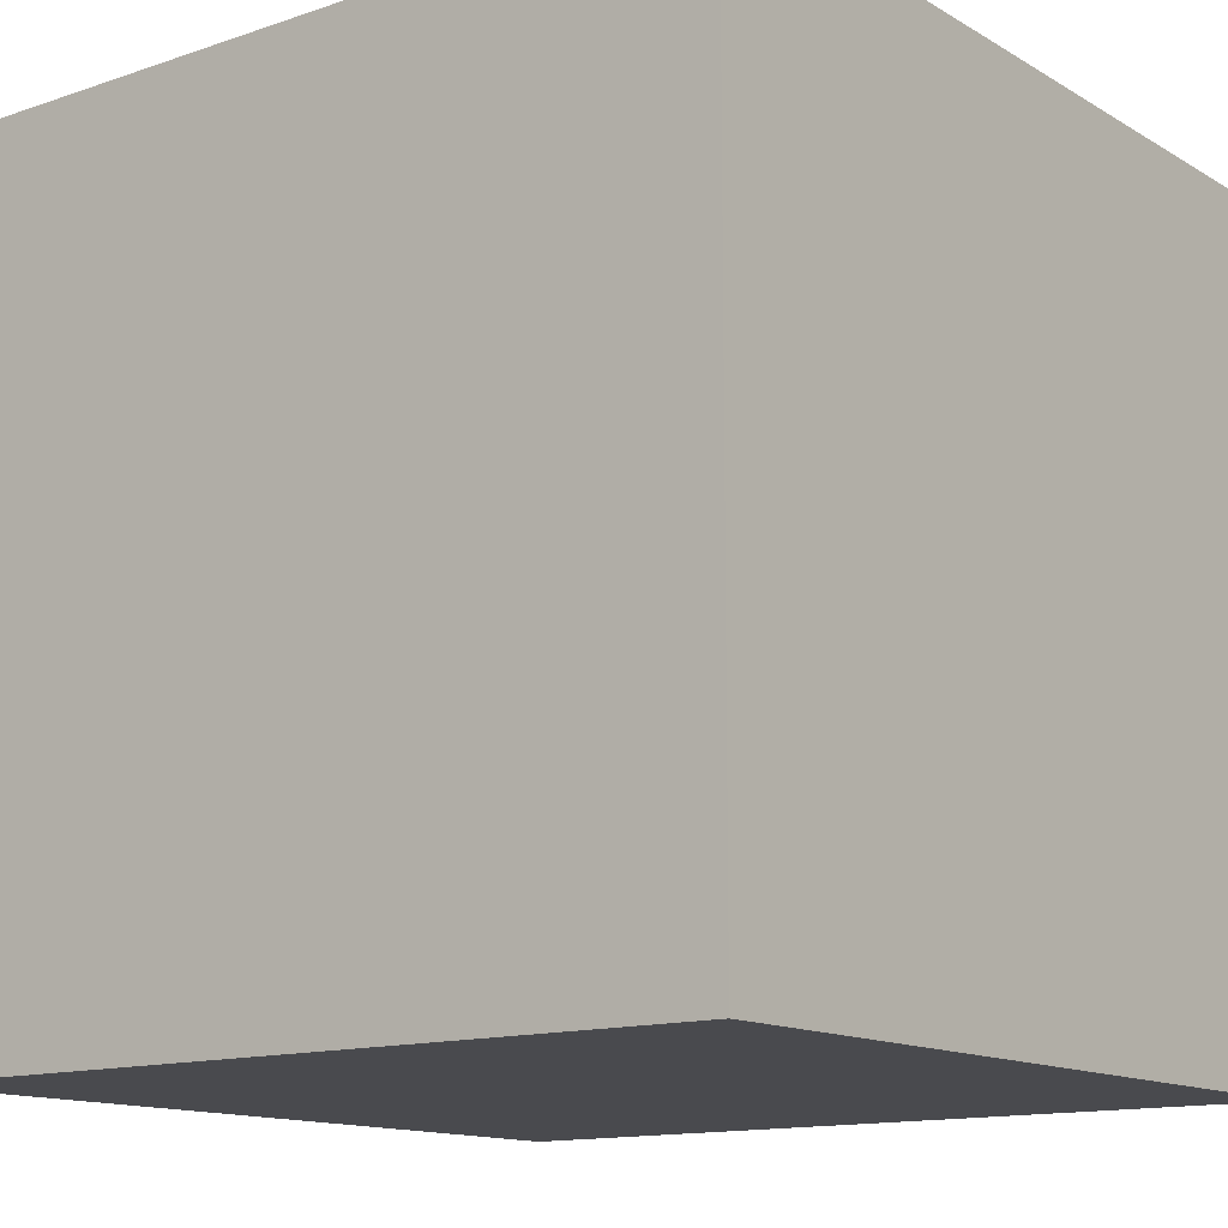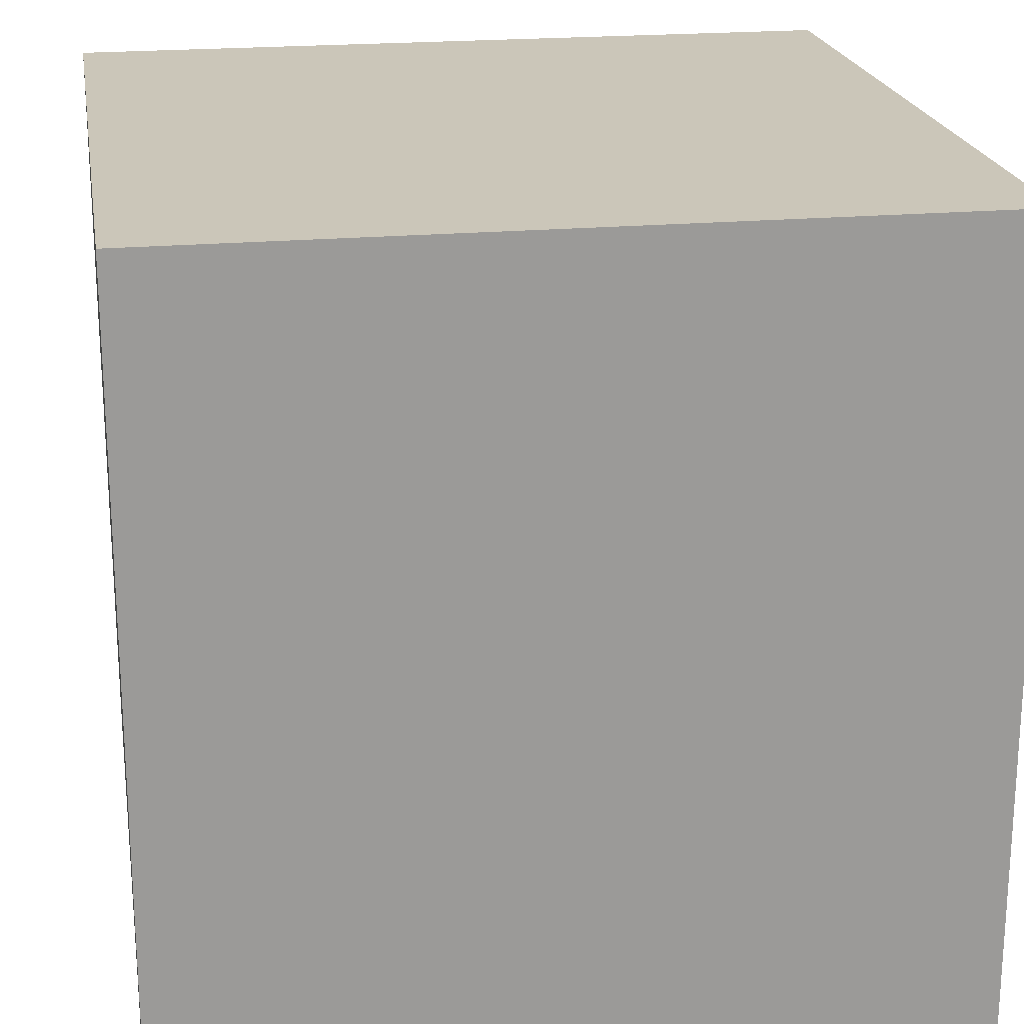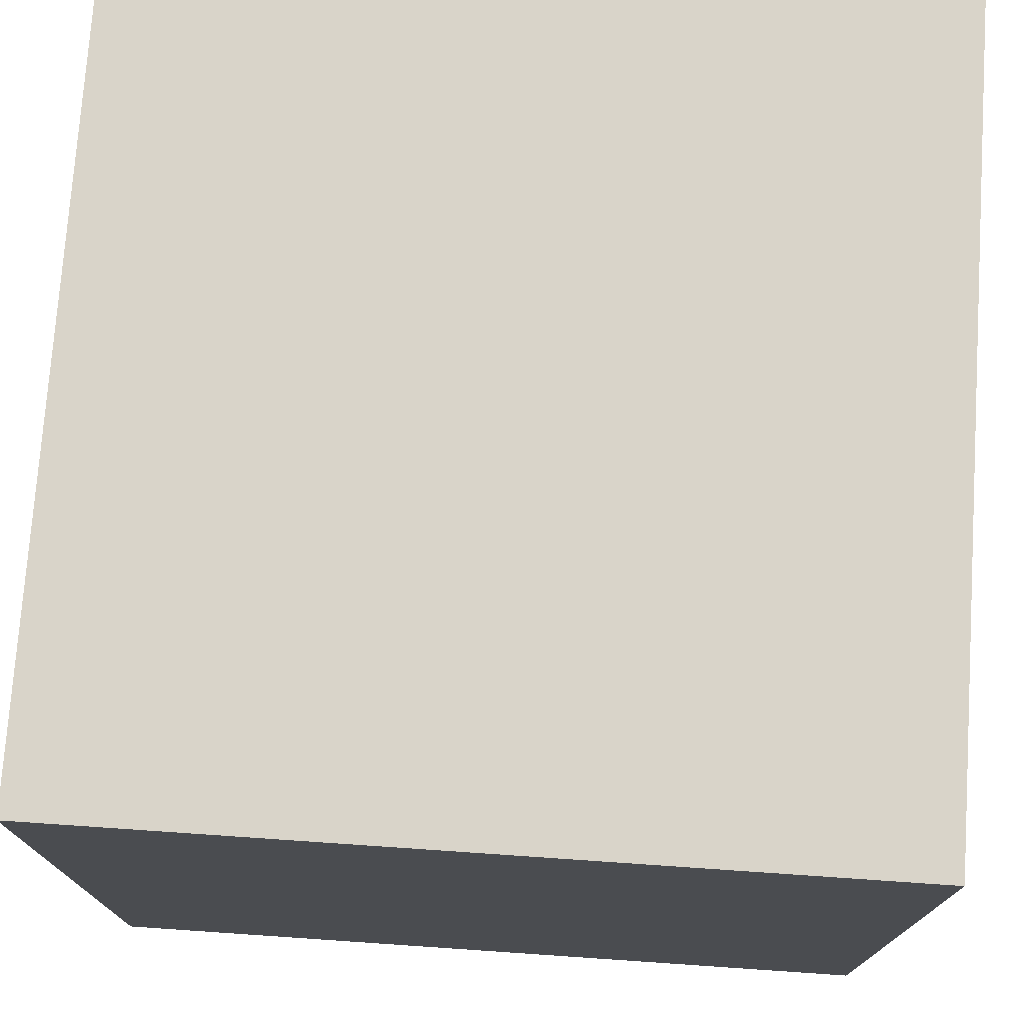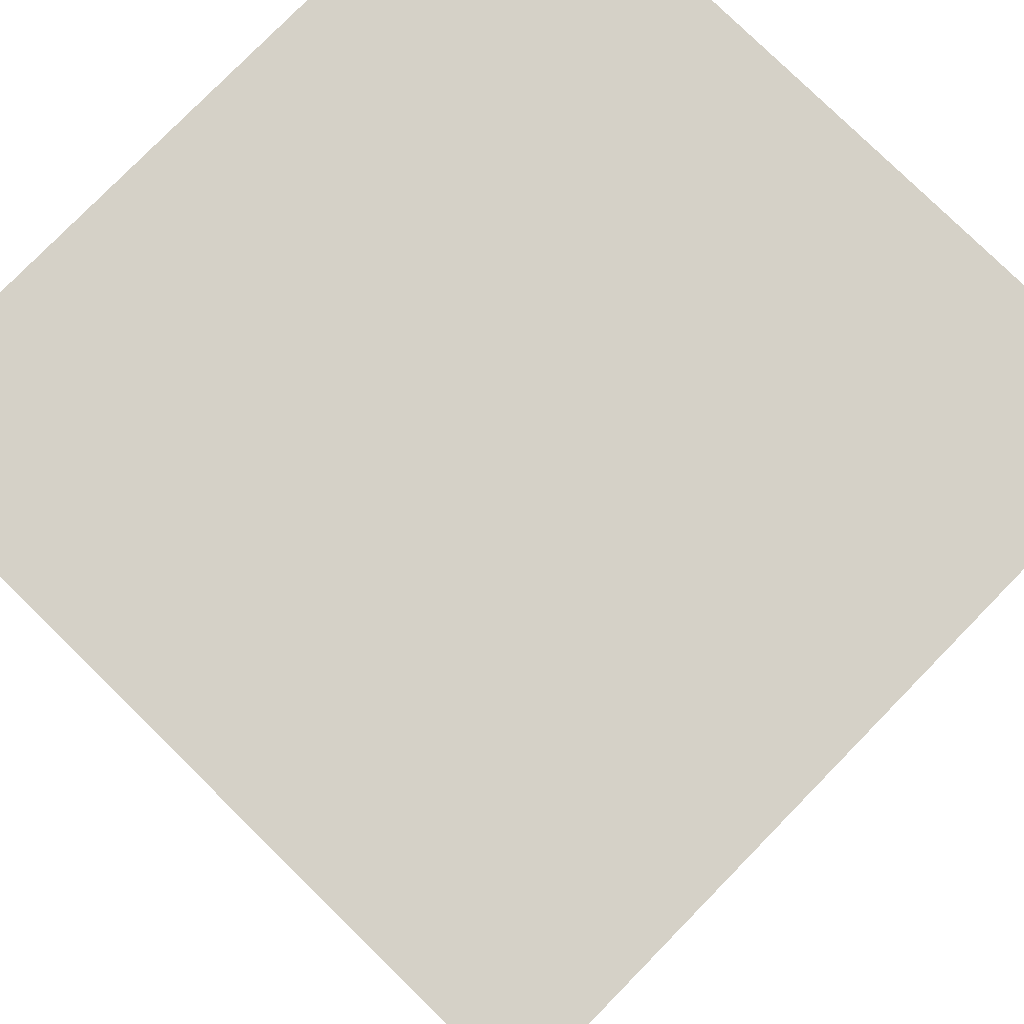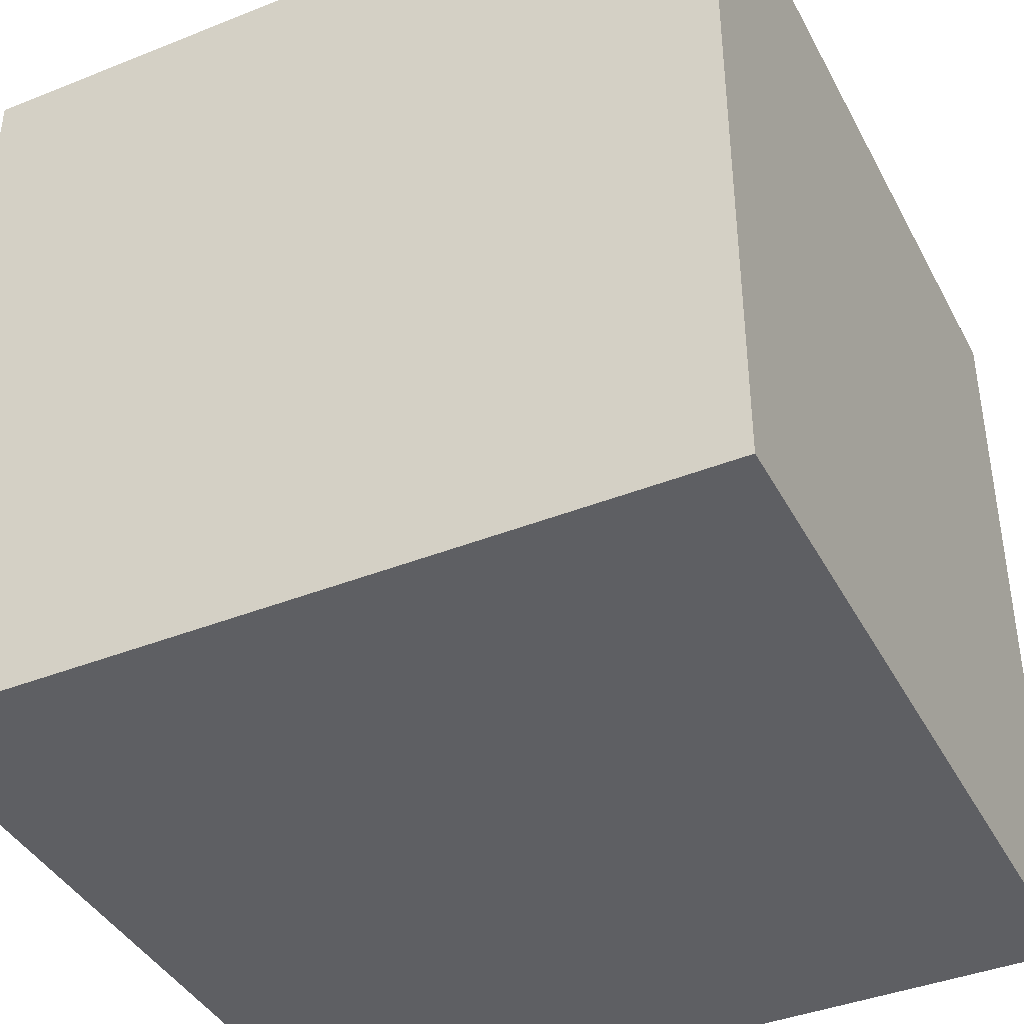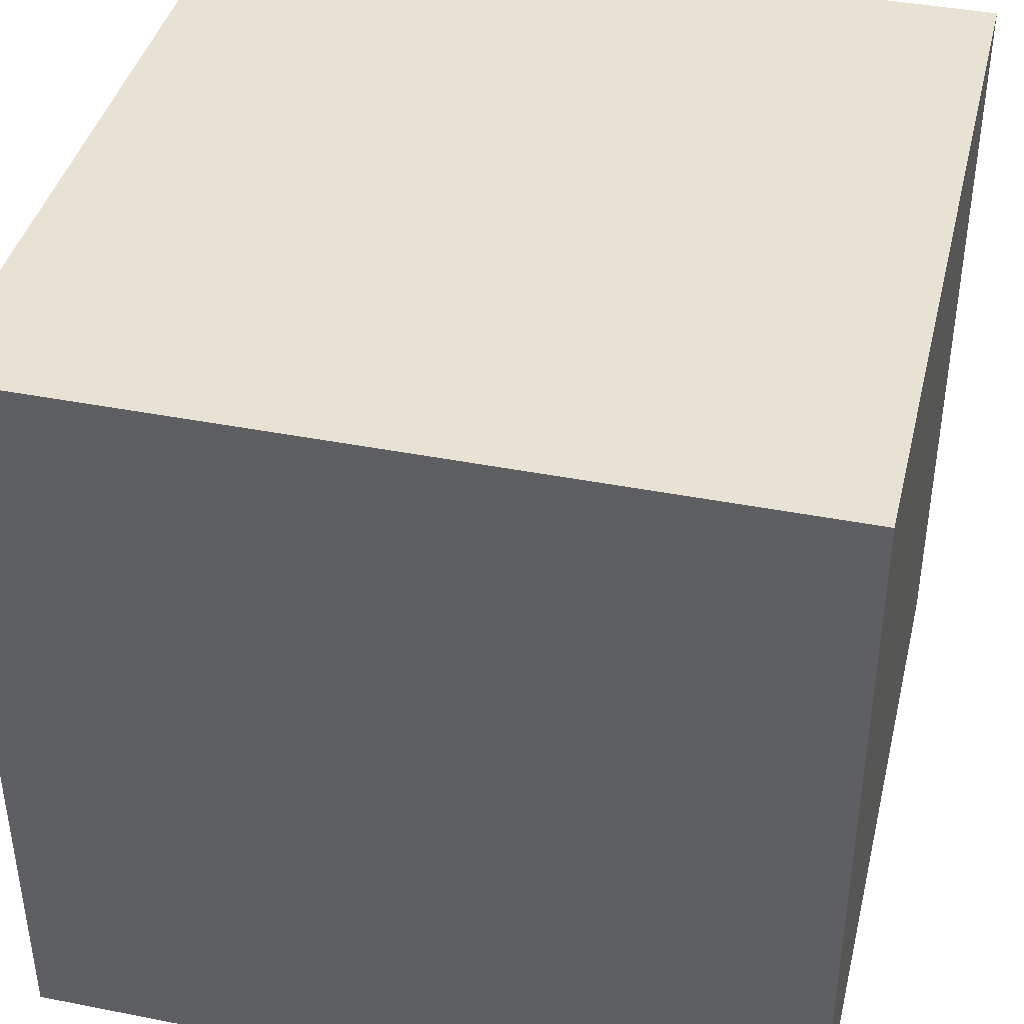
<metadata>
{"format":"obj","ext":"obj","renderer":"f3d","projection":"perspective","resolution":1024,"background":"white","views":[{"elev":-13.4,"azim":127.5,"up":"+Y"},{"elev":21.0,"azim":170.7,"up":"+Y"},{"elev":74.9,"azim":-176.1,"up":"+Y"},{"elev":79.1,"azim":44.4,"up":"+Y"},{"elev":-40.6,"azim":-64.0,"up":"+Y"},{"elev":40.8,"azim":13.5,"up":"+Y"}]}
</metadata>
<code>
o Cube_Cube.687
v -1 -1 1
v -1 -1 -1
v 1 -1 -1
v 1 -1 1
v -1 1 1
v -1 1 -1
v 1 1 -1
v 1 1 1
g Cube_Cube.687_Cube_Cube.687_auv
f 1 5 6 2
f 3 7 8 4
f 2 3 4 1
f 5 8 7 6
f 2 6 7 3
f 4 8 5 1

</code>
